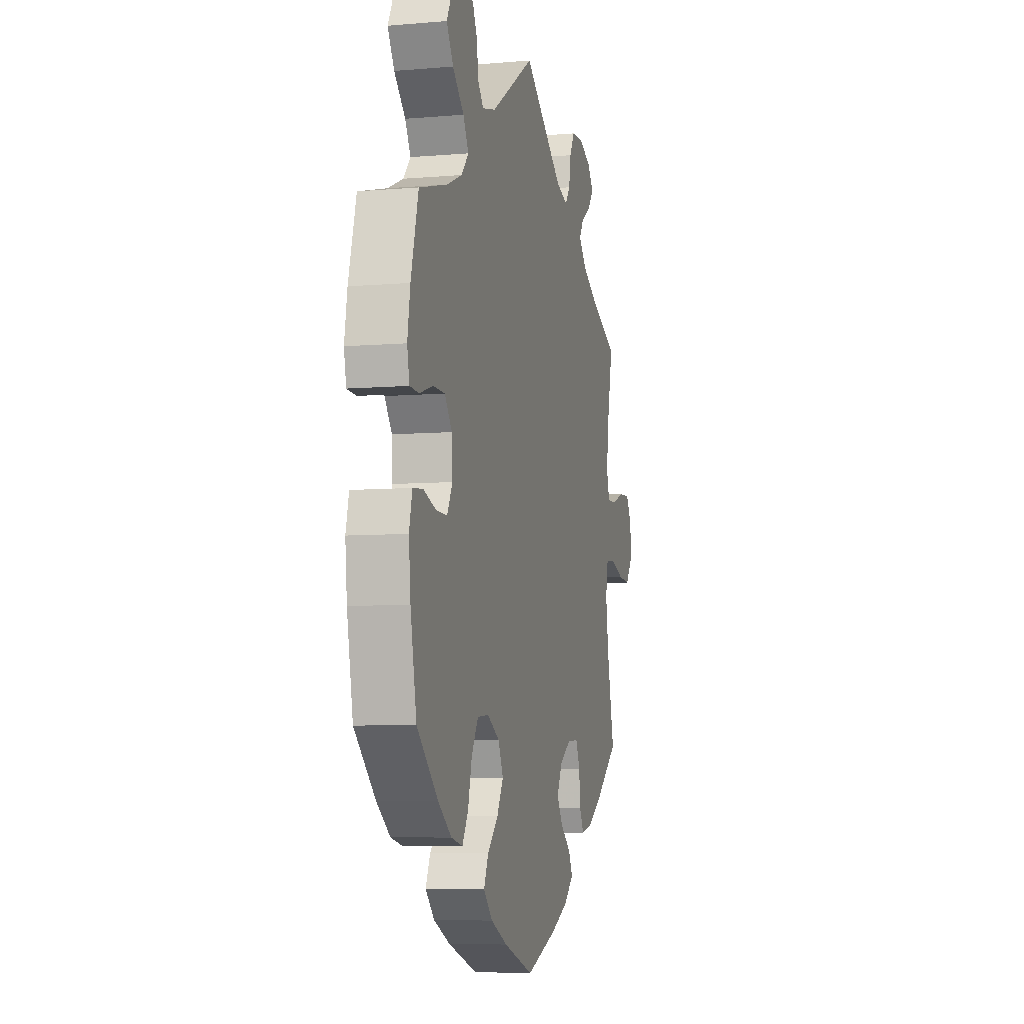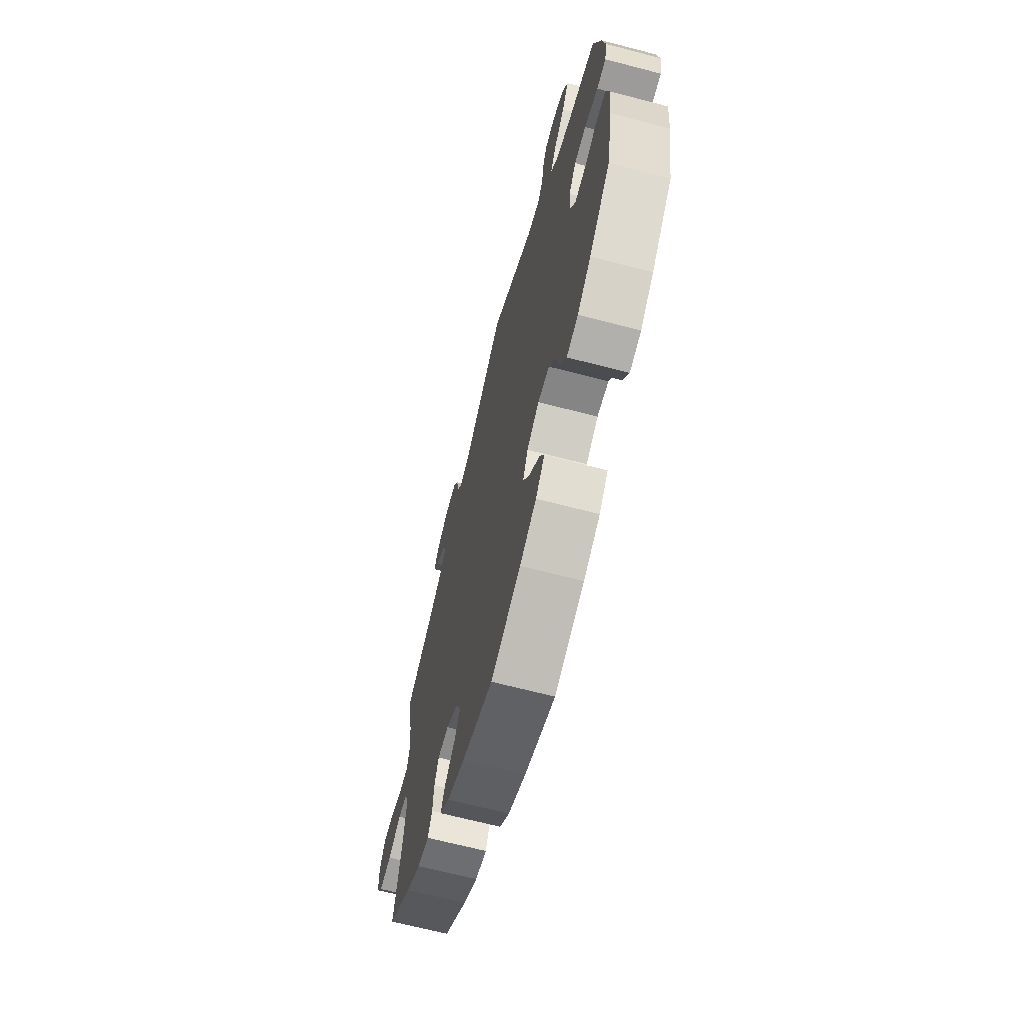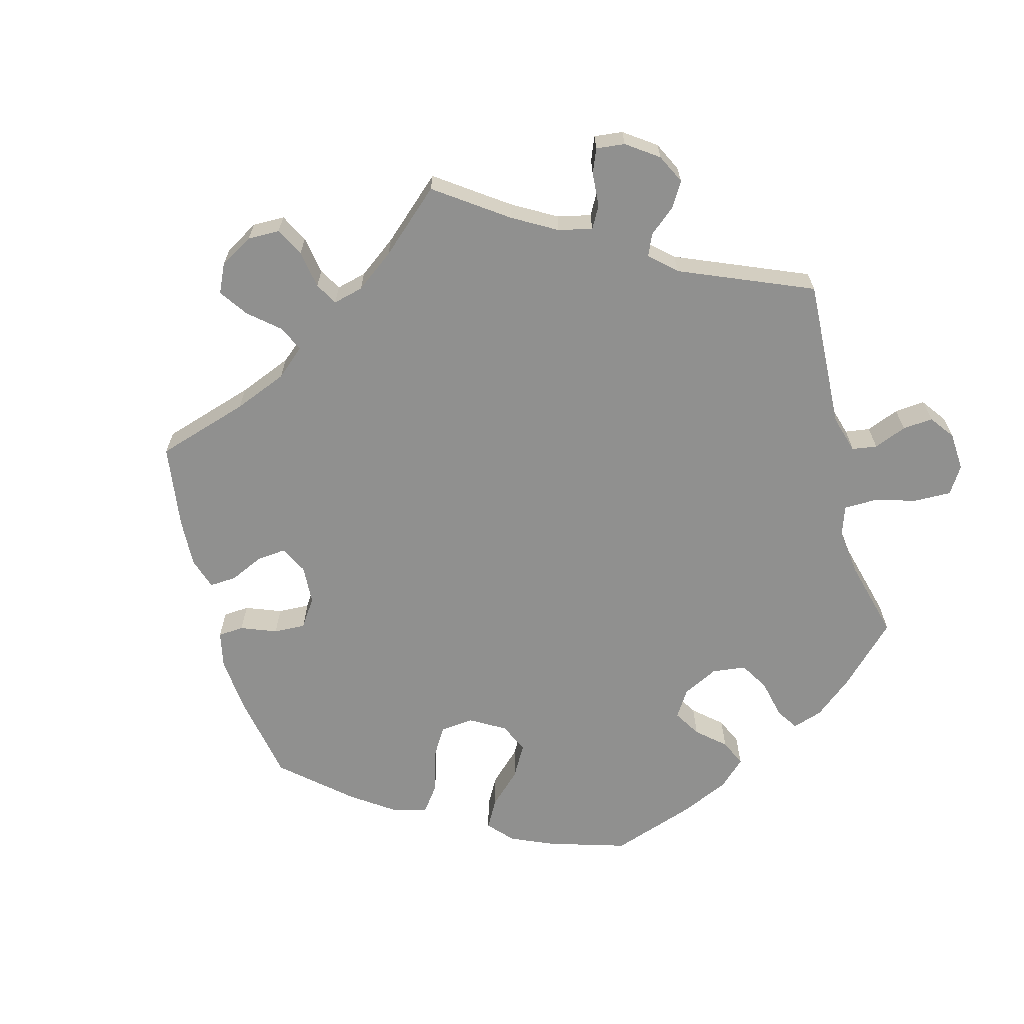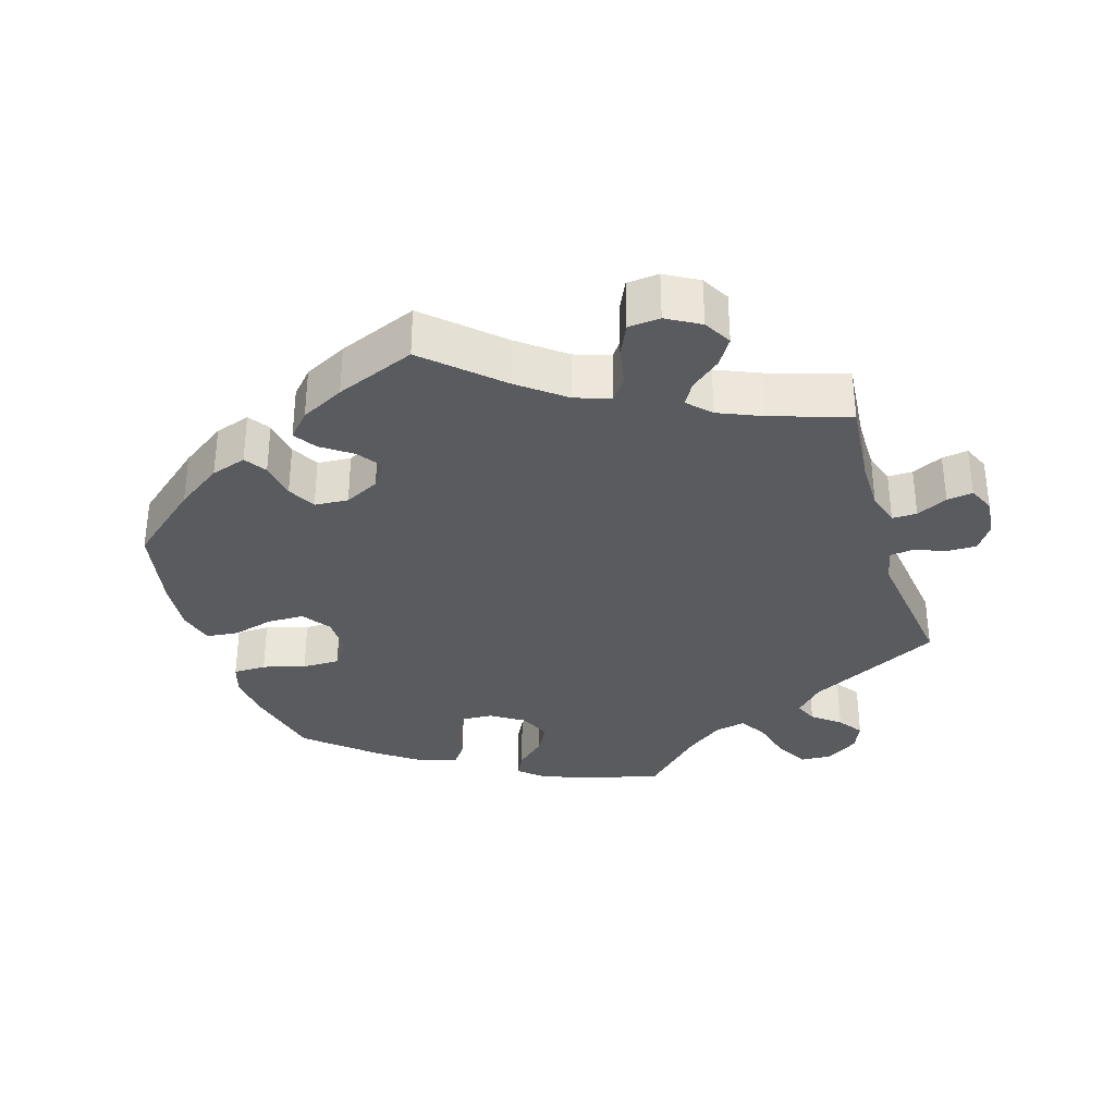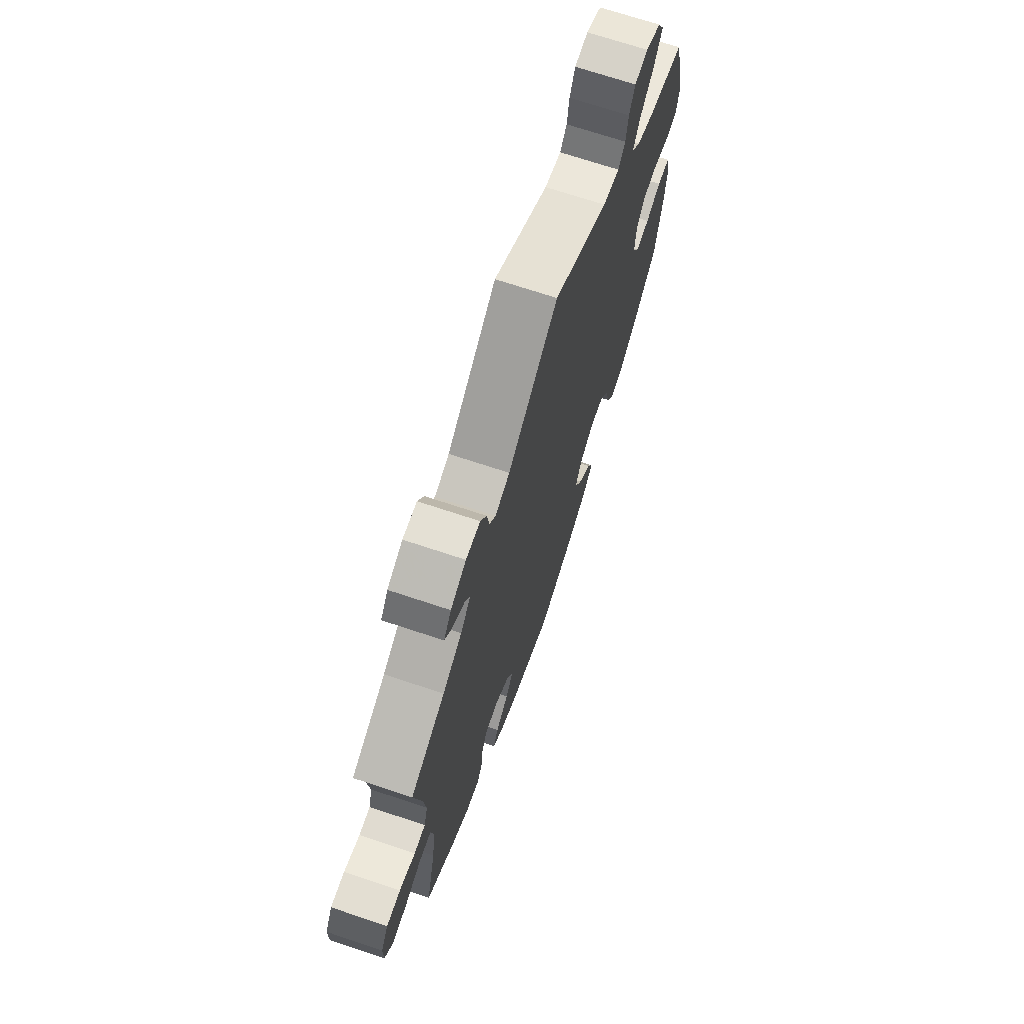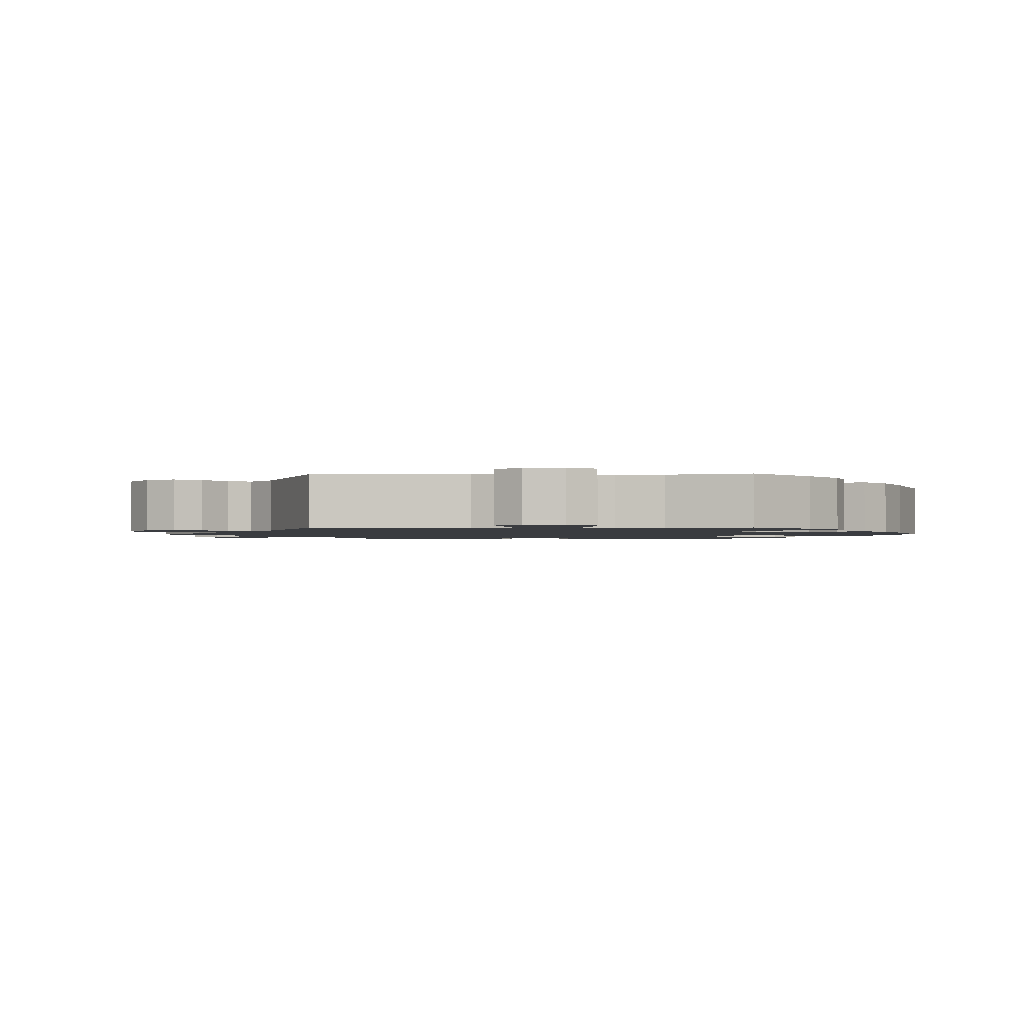
<metadata>
{"format":"obj","ext":"obj","renderer":"f3d","projection":"perspective","resolution":1024,"background":"white","views":[{"elev":-6.7,"azim":104.2,"up":"+Z"},{"elev":-66.6,"azim":75.3,"up":"+Z"},{"elev":-65.6,"azim":-45.1,"up":"+Y"},{"elev":-33.5,"azim":-102.9,"up":"+Y"},{"elev":70.1,"azim":-71.5,"up":"+Z"},{"elev":-1.6,"azim":31.8,"up":"+Y"}]}
</metadata>
<code>
v 0.178 0.07 0.464
v 0.232 0.07 0.451
v 0.254 0.07 0.479
v 0.261 0.07 0.528
v 0.279 0.07 0.567
v 0.322 0.07 0.572
v 0.371 0.07 0.548
v 0.392 0.07 0.508
v 0.365 0.07 0.463
v 0.32 0.07 0.419
v 0.298 0.07 0.379
v 0.327 0.07 0.346
v 0.388 0.07 0.32
v 0.501 0.07 0.289
v 0.531 0.07 0.178
v 0.542 0.07 0.111
v 0.533 0.07 0.067
v 0.496 0.07 0.065
v 0.442 0.07 0.082
v 0.395 0.07 0.081
v 0.366 0.07 0.042
v 0.363 0.07 -0.014
v 0.384 0.07 -0.054
v 0.429 0.07 -0.053
v 0.479 0.07 -0.036
v 0.52 0.07 -0.04
v 0.532 0.07 -0.09
v 0.525 0.07 -0.164
v 0.501 0.07 -0.289
v 0.417 0.07 -0.368
v 0.363 0.07 -0.408
v 0.317 0.07 -0.418
v 0.293 0.07 -0.378
v 0.278 0.07 -0.318
v 0.251 0.07 -0.272
v 0.205 0.07 -0.268
v 0.156 0.07 -0.296
v 0.136 0.07 -0.34
v 0.161 0.07 -0.385
v 0.204 0.07 -0.428
v 0.222 0.07 -0.469
v 0.186 0.07 -0.506
v 0.12 0.07 -0.537
v 0 0.07 -0.578
v -0.123 0.07 -0.534
v -0.194 0.07 -0.501
v -0.233 0.07 -0.466
v -0.217 0.07 -0.433
v -0.175 0.07 -0.399
v -0.151 0.07 -0.361
v -0.172 0.07 -0.318
v -0.218 0.07 -0.288
v -0.262 0.07 -0.286
v -0.279 0.07 -0.324
v -0.284 0.07 -0.376
v -0.301 0.07 -0.41
v -0.347 0.07 -0.4
v -0.405 0.07 -0.363
v -0.5 0.07 -0.289
v -0.47 0.07 -0.156
v -0.459 0.07 -0.076
v -0.469 0.07 -0.024
v -0.508 0.07 -0.02
v -0.562 0.07 -0.039
v -0.61 0.07 -0.043
v -0.636 0.07 -0.006
v -0.636 0.07 0.048
v -0.613 0.07 0.087
v -0.568 0.07 0.085
v -0.517 0.07 0.066
v -0.481 0.07 0.066
v -0.469 0.07 0.108
v -0.477 0.07 0.175
v -0.501 0.07 0.288
v -0.39 0.07 0.339
v -0.328 0.07 0.375
v -0.295 0.07 0.411
v -0.313 0.07 0.441
v -0.353 0.07 0.468
v -0.376 0.07 0.497
v -0.352 0.07 0.53
v -0.302 0.07 0.553
v -0.256 0.07 0.55
v -0.236 0.07 0.514
v -0.228 0.07 0.467
v -0.208 0.07 0.44
v -0.161 0.07 0.455
v 0 0.07 0.578
v 0.178 0 0.464
v 0.232 0 0.451
v 0.254 0 0.479
v 0.261 0 0.528
v 0.279 0 0.567
v 0.322 0 0.572
v 0.371 0 0.548
v 0.392 0 0.508
v 0.365 0 0.463
v 0.32 0 0.419
v 0.298 0 0.379
v 0.327 0 0.346
v 0.388 0 0.32
v 0.501 0 0.289
v 0.531 0 0.178
v 0.542 0 0.111
v 0.533 0 0.067
v 0.496 0 0.065
v 0.442 0 0.082
v 0.395 0 0.081
v 0.366 0 0.042
v 0.363 0 -0.014
v 0.384 0 -0.054
v 0.429 0 -0.053
v 0.479 0 -0.036
v 0.52 0 -0.04
v 0.532 0 -0.09
v 0.525 0 -0.164
v 0.501 0 -0.289
v 0.417 0 -0.368
v 0.363 0 -0.408
v 0.317 0 -0.418
v 0.293 0 -0.378
v 0.278 0 -0.318
v 0.251 0 -0.272
v 0.205 0 -0.268
v 0.156 0 -0.296
v 0.136 0 -0.34
v 0.161 0 -0.385
v 0.204 0 -0.428
v 0.222 0 -0.469
v 0.186 0 -0.506
v 0.12 0 -0.537
v 0 0 -0.578
v -0.123 0 -0.534
v -0.194 0 -0.501
v -0.233 0 -0.466
v -0.217 0 -0.433
v -0.175 0 -0.399
v -0.151 0 -0.361
v -0.172 0 -0.318
v -0.218 0 -0.288
v -0.262 0 -0.286
v -0.279 0 -0.324
v -0.284 0 -0.376
v -0.301 0 -0.41
v -0.347 0 -0.4
v -0.405 0 -0.363
v -0.5 0 -0.289
v -0.47 0 -0.156
v -0.459 0 -0.076
v -0.469 0 -0.024
v -0.508 0 -0.02
v -0.562 0 -0.039
v -0.61 0 -0.043
v -0.636 0 -0.006
v -0.636 0 0.048
v -0.613 0 0.087
v -0.568 0 0.085
v -0.517 0 0.066
v -0.481 0 0.066
v -0.469 0 0.108
v -0.477 0 0.175
v -0.501 0 0.288
v -0.39 0 0.339
v -0.328 0 0.375
v -0.295 0 0.411
v -0.313 0 0.441
v -0.353 0 0.468
v -0.376 0 0.497
v -0.352 0 0.53
v -0.302 0 0.553
v -0.256 0 0.55
v -0.236 0 0.514
v -0.228 0 0.467
v -0.208 0 0.44
v -0.161 0 0.455
v 0 0 0.578
f 87 88 1
f 86 87 1 2
f 82 83 84 85
f 82 85 86
f 81 82 86
f 78 79 80 81
f 77 78 81 86
f 76 77 86 2
f 73 74 75
f 72 73 75 76
f 71 72 76 2
f 67 68 69 70
f 67 70 71
f 66 67 71
f 63 64 65 66
f 62 63 66 71
f 61 62 71 2
f 57 58 59 60
f 57 60 61 2
f 54 55 56 57
f 53 54 57
f 46 47 48 49
f 46 49 50
f 45 46 50
f 44 45 50
f 43 44 50 51
f 39 40 41 42
f 38 39 42 43
f 31 32 33 34
f 31 34 35
f 30 31 35
f 29 30 35
f 28 29 35 36
f 24 25 26 27
f 23 24 27 28
f 16 17 18 19
f 16 19 20
f 13 14 15 16
f 12 13 16 20
f 11 12 20 21
f 7 8 9 10
f 7 10 11
f 6 7 11
f 3 4 5 6
f 3 6 11
f 53 57 2 3
f 52 53 3 11
f 51 52 11 21
f 38 43 51
f 37 38 51
f 36 37 51 21
f 23 28 36
f 22 23 36
f 21 22 36
f 89 176 175
f 90 89 175 174
f 173 172 171 170
f 174 173 170
f 174 170 169
f 169 168 167 166
f 174 169 166 165
f 90 174 165 164
f 163 162 161
f 164 163 161 160
f 90 164 160 159
f 158 157 156 155
f 159 158 155
f 159 155 154
f 154 153 152 151
f 159 154 151 150
f 90 159 150 149
f 148 147 146 145
f 90 149 148 145
f 145 144 143 142
f 145 142 141
f 137 136 135 134
f 138 137 134
f 138 134 133
f 138 133 132
f 139 138 132 131
f 130 129 128 127
f 131 130 127 126
f 122 121 120 119
f 123 122 119
f 123 119 118
f 123 118 117
f 124 123 117 116
f 115 114 113 112
f 116 115 112 111
f 107 106 105 104
f 108 107 104
f 104 103 102 101
f 108 104 101 100
f 109 108 100 99
f 98 97 96 95
f 99 98 95
f 99 95 94
f 94 93 92 91
f 99 94 91
f 91 90 145 141
f 99 91 141 140
f 109 99 140 139
f 139 131 126
f 139 126 125
f 109 139 125 124
f 124 116 111
f 124 111 110
f 124 110 109
f 1 89 90 2
f 2 90 91 3
f 3 91 92 4
f 4 92 93 5
f 5 93 94 6
f 6 94 95 7
f 7 95 96 8
f 8 96 97 9
f 9 97 98 10
f 10 98 99 11
f 11 99 100 12
f 12 100 101 13
f 13 101 102 14
f 14 102 103 15
f 15 103 104 16
f 16 104 105 17
f 17 105 106 18
f 18 106 107 19
f 19 107 108 20
f 20 108 109 21
f 21 109 110 22
f 22 110 111 23
f 23 111 112 24
f 24 112 113 25
f 25 113 114 26
f 26 114 115 27
f 27 115 116 28
f 28 116 117 29
f 29 117 118 30
f 30 118 119 31
f 31 119 120 32
f 32 120 121 33
f 33 121 122 34
f 34 122 123 35
f 35 123 124 36
f 36 124 125 37
f 37 125 126 38
f 38 126 127 39
f 39 127 128 40
f 40 128 129 41
f 41 129 130 42
f 42 130 131 43
f 43 131 132 44
f 44 132 133 45
f 45 133 134 46
f 46 134 135 47
f 47 135 136 48
f 48 136 137 49
f 49 137 138 50
f 50 138 139 51
f 51 139 140 52
f 52 140 141 53
f 53 141 142 54
f 54 142 143 55
f 55 143 144 56
f 56 144 145 57
f 57 145 146 58
f 58 146 147 59
f 59 147 148 60
f 60 148 149 61
f 61 149 150 62
f 62 150 151 63
f 63 151 152 64
f 64 152 153 65
f 65 153 154 66
f 66 154 155 67
f 67 155 156 68
f 68 156 157 69
f 69 157 158 70
f 70 158 159 71
f 71 159 160 72
f 72 160 161 73
f 73 161 162 74
f 74 162 163 75
f 75 163 164 76
f 76 164 165 77
f 77 165 166 78
f 78 166 167 79
f 79 167 168 80
f 80 168 169 81
f 81 169 170 82
f 82 170 171 83
f 83 171 172 84
f 84 172 173 85
f 85 173 174 86
f 86 174 175 87
f 87 175 176 88
f 88 176 89 1

</code>
